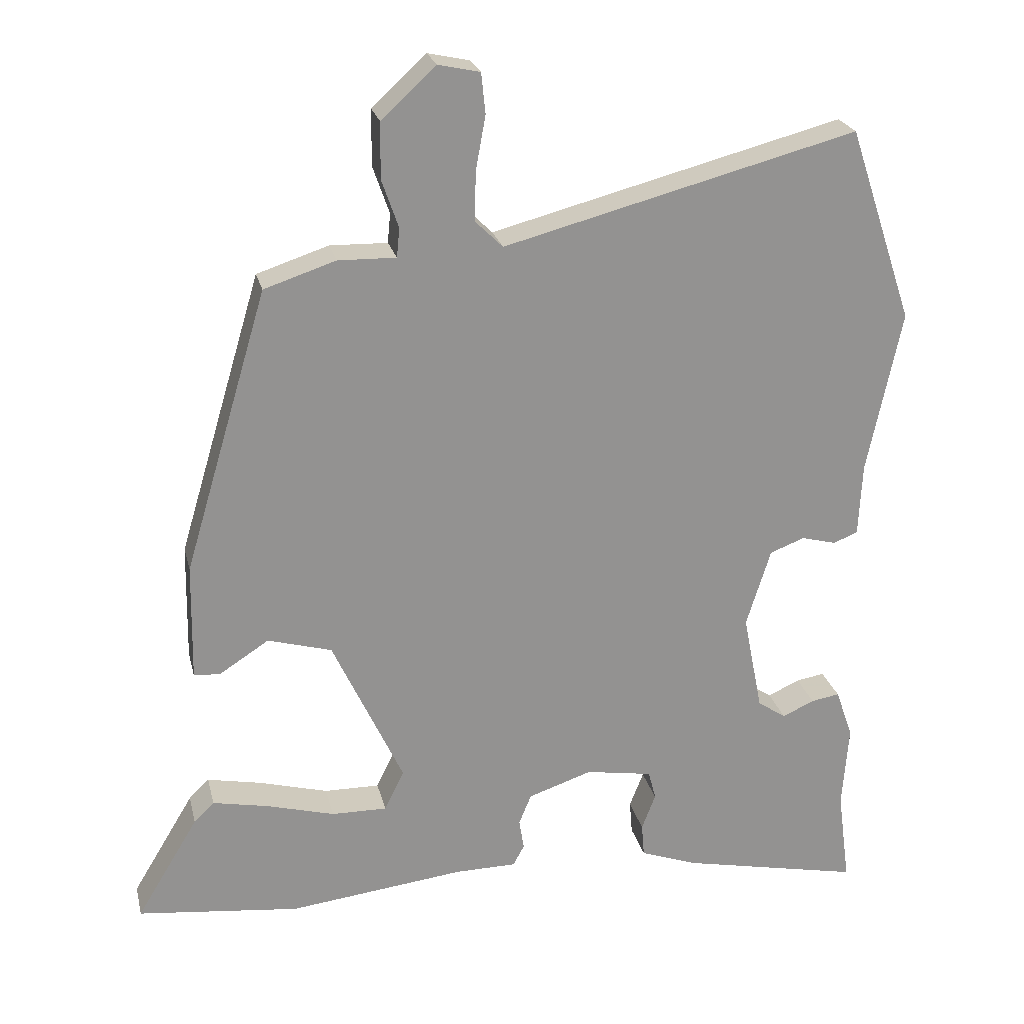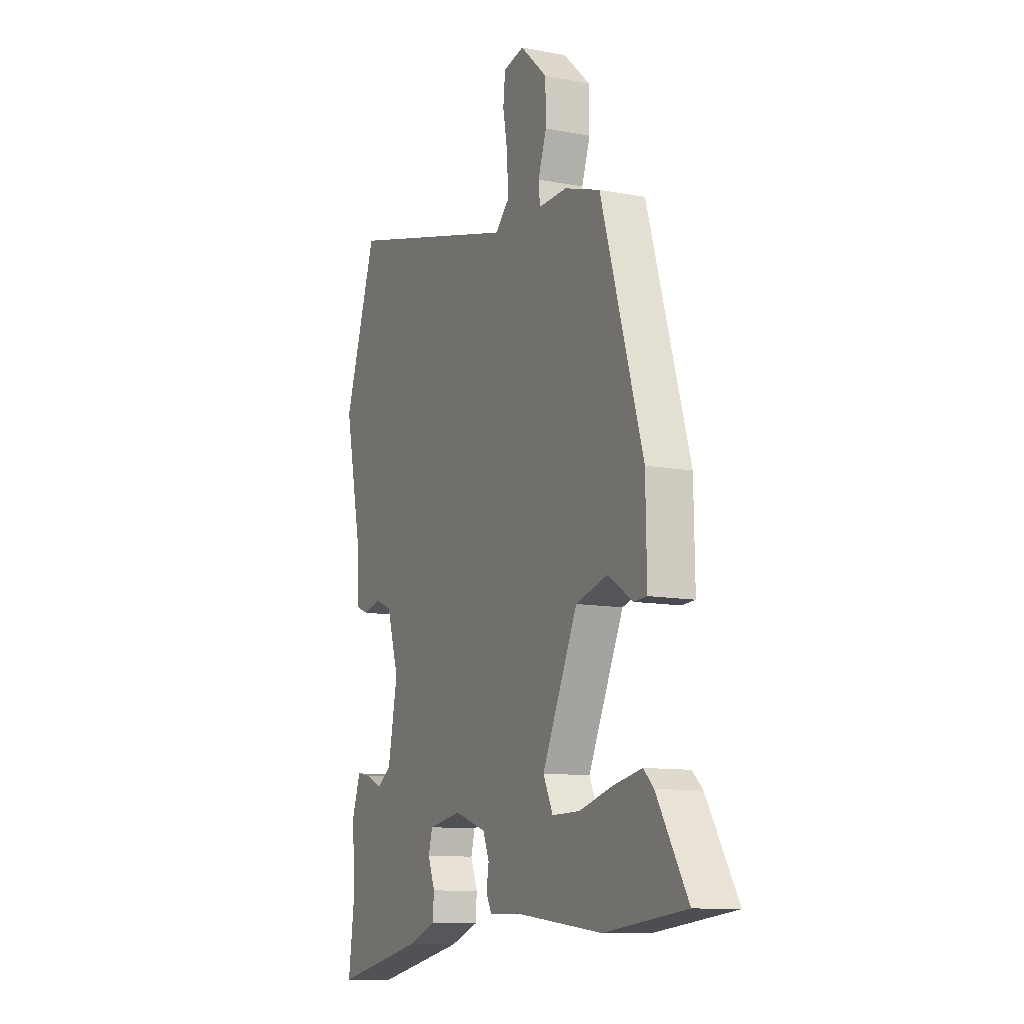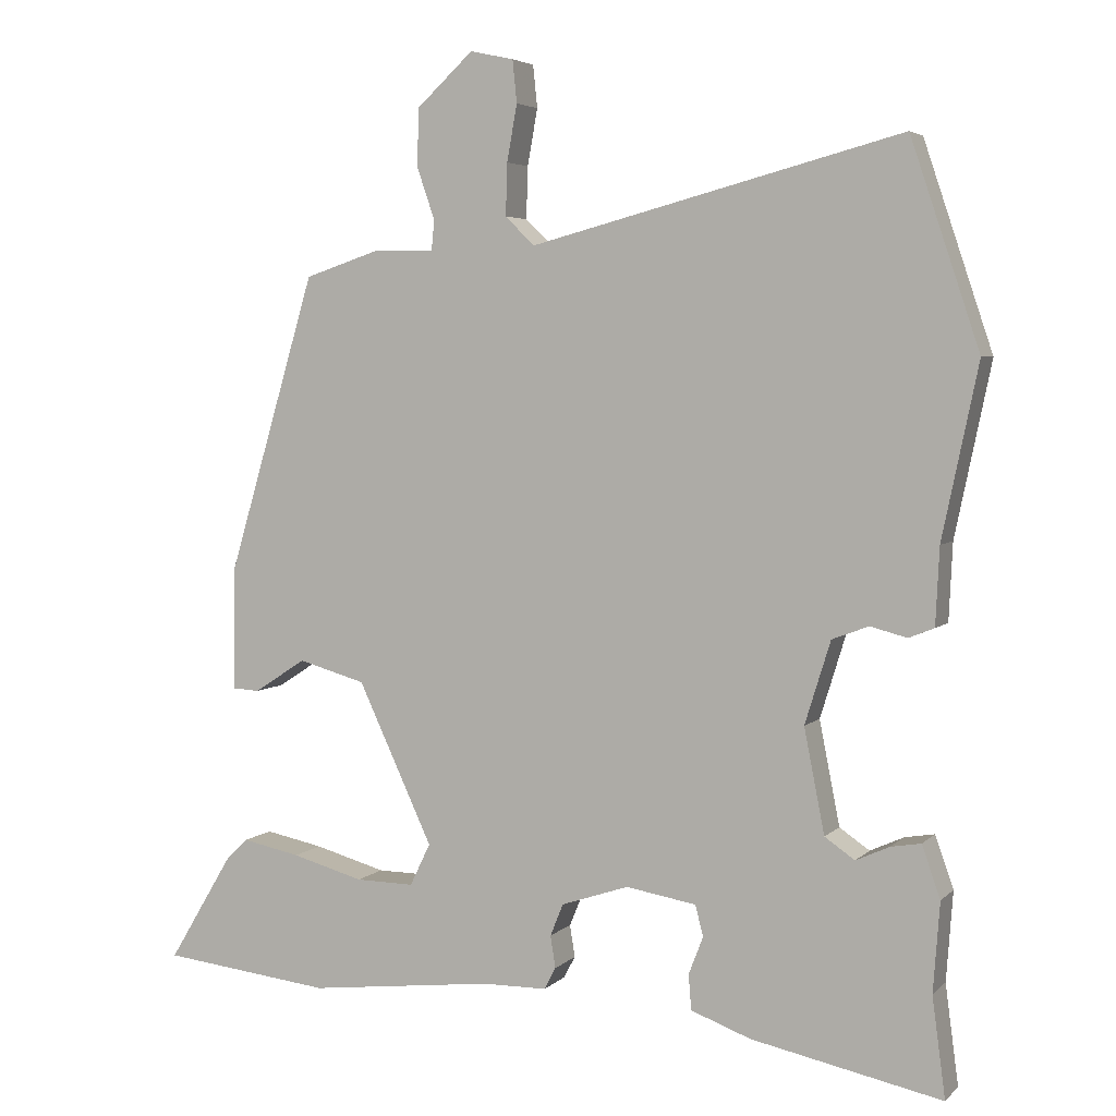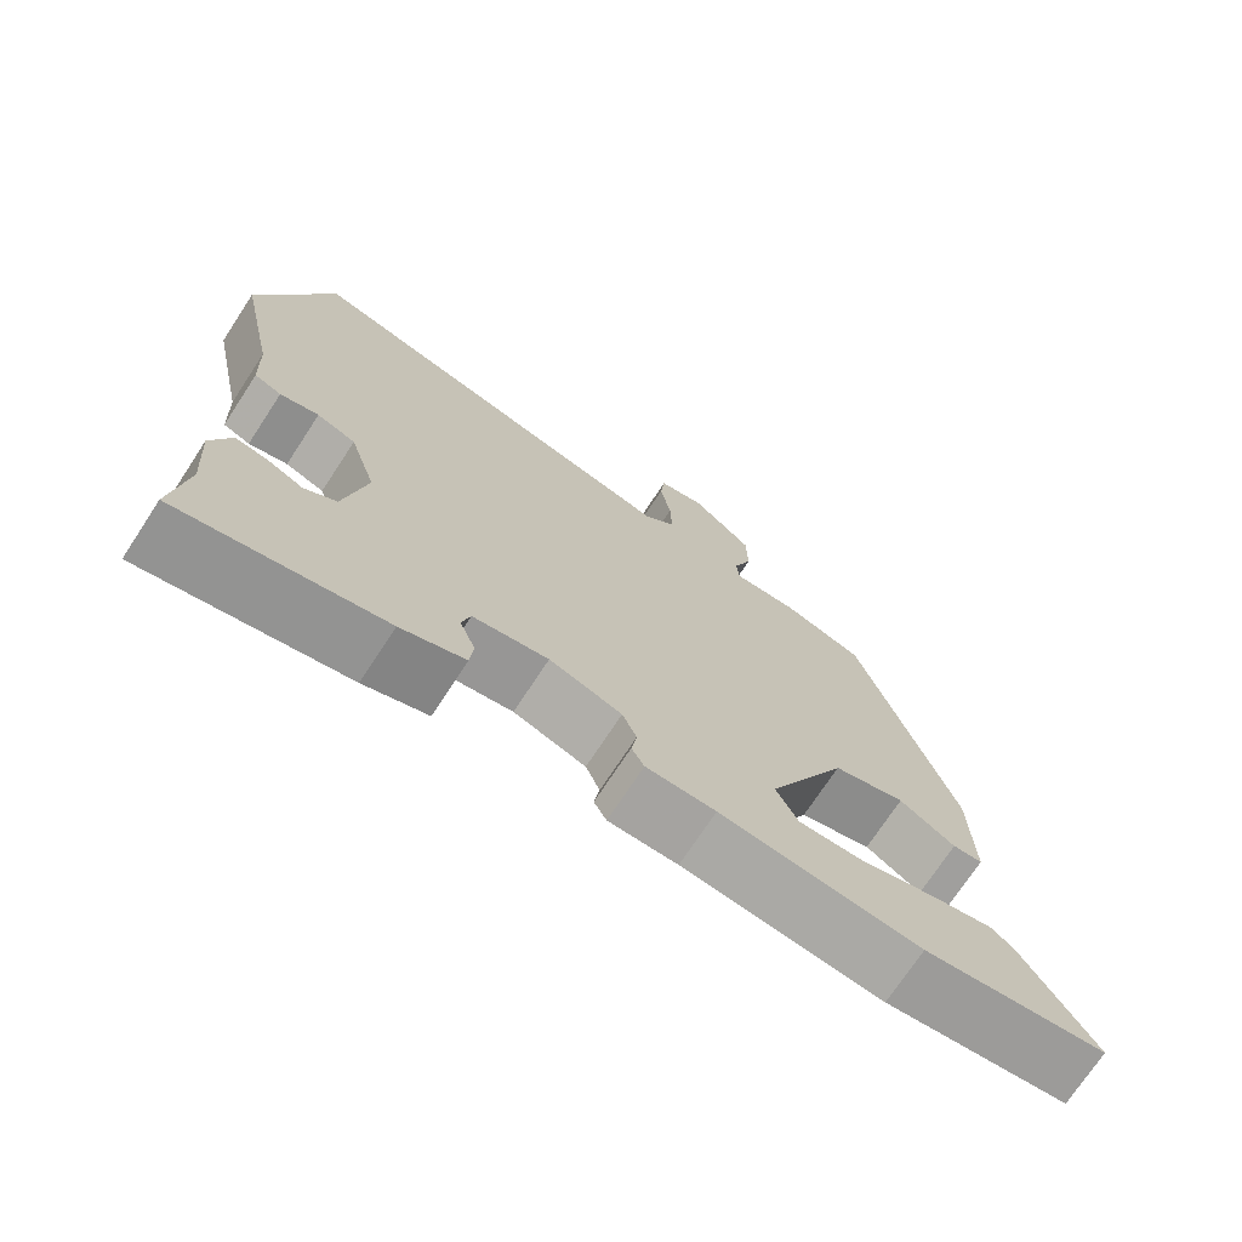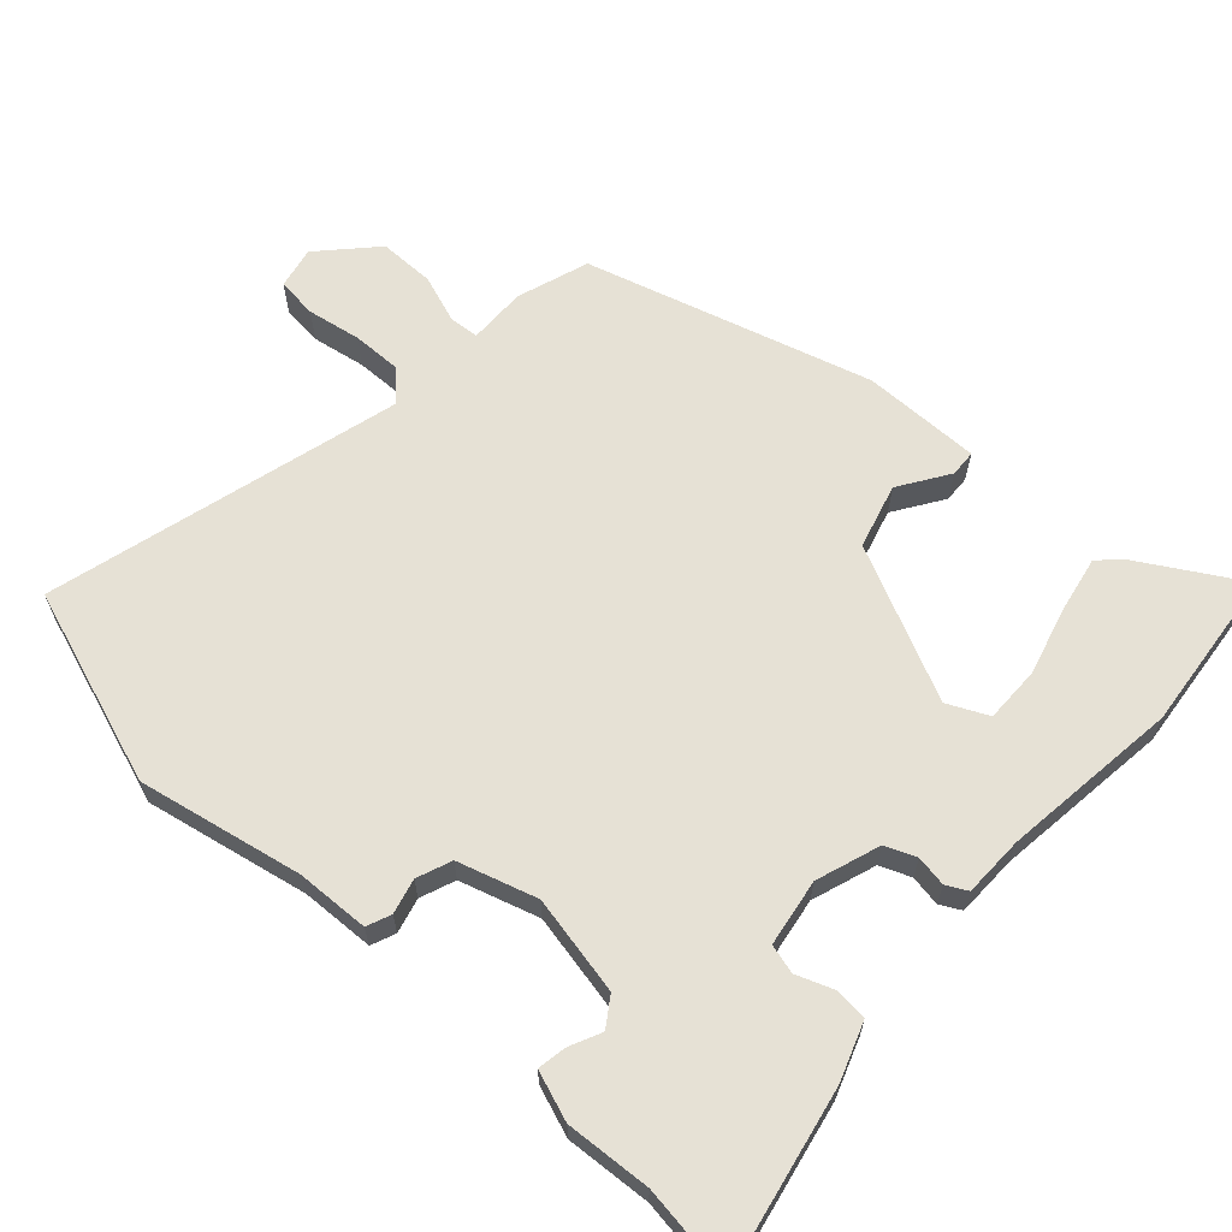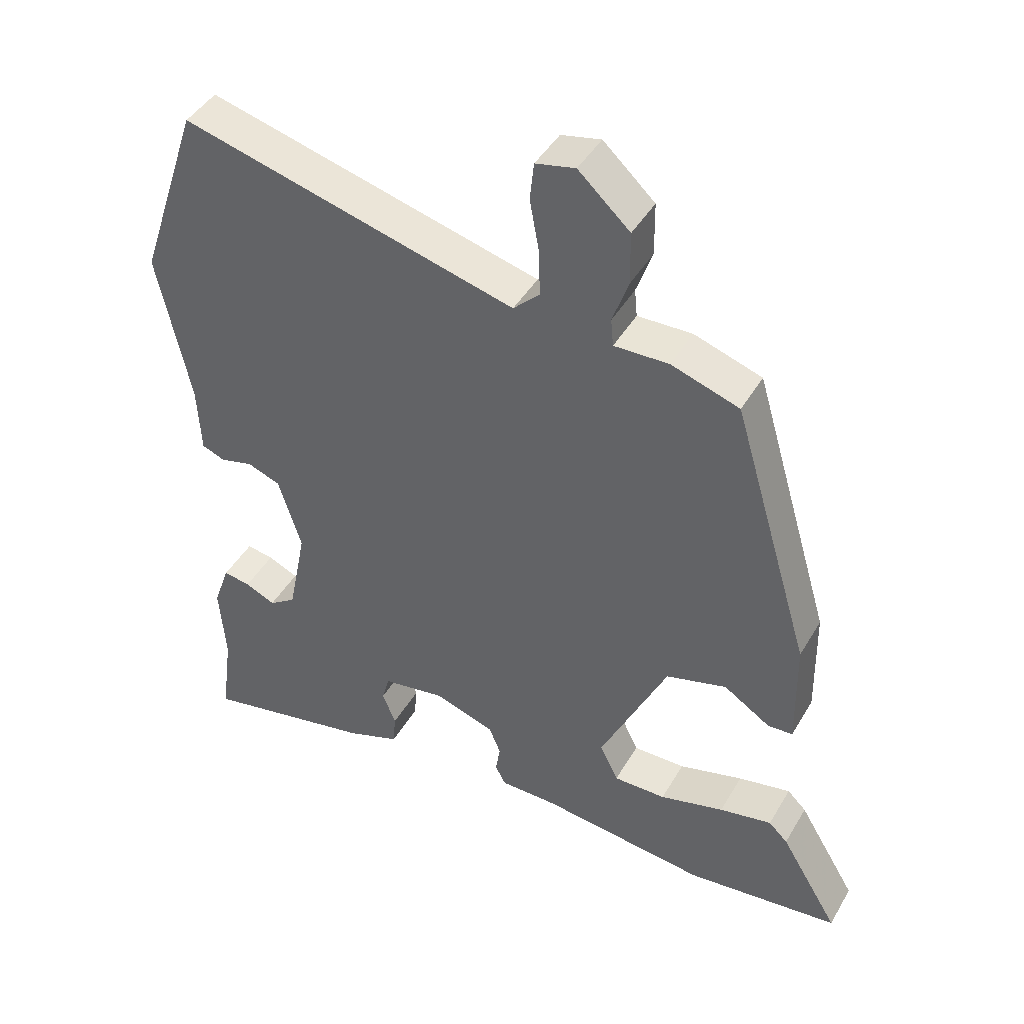
<metadata>
{"format":"obj","ext":"obj","renderer":"f3d","projection":"perspective","resolution":1024,"background":"white","views":[{"elev":23.7,"azim":-13.0,"up":"+Z"},{"elev":-11.0,"azim":-115.0,"up":"+Z"},{"elev":4.4,"azim":22.3,"up":"+Z"},{"elev":-72.8,"azim":146.7,"up":"+Z"},{"elev":64.1,"azim":132.6,"up":"+Y"},{"elev":44.1,"azim":-151.5,"up":"+Z"}]}
</metadata>
<code>
v -0.392 0.07 0.479
v -0.289 0.07 0.513
v -0.206 0.07 0.511
v -0.202 0.07 0.553
v -0.226 0.07 0.622
v -0.225 0.07 0.702
v -0.147 0.07 0.774
v -0.087 0.07 0.761
v -0.081 0.07 0.703
v -0.095 0.07 0.626
v -0.097 0.07 0.555
v -0.057 0.07 0.516
v 0.45 0.07 0.649
v 0.544 0.07 0.369
v 0.495 0.07 0.134
v 0.49 0.07 0.029
v 0.455 0.07 0.015
v 0.405 0.07 0.028
v 0.355 0.07 0.009
v 0.32 0.07 -0.104
v 0.348 0.07 -0.246
v 0.389 0.07 -0.274
v 0.435 0.07 -0.253
v 0.476 0.07 -0.246
v 0.501 0.07 -0.317
v 0.492 0.07 -0.439
v 0.51 0.07 -0.575
v 0.25 0.07 -0.521
v 0.168 0.07 -0.491
v 0.164 0.07 -0.443
v 0.184 0.07 -0.391
v 0.173 0.07 -0.349
v 0.077 0.07 -0.333
v -0.015 0.07 -0.364
v -0.033 0.07 -0.408
v -0.026 0.07 -0.452
v -0.042 0.07 -0.482
v -0.13 0.07 -0.483
v -0.384 0.07 -0.513
v -0.617 0.07 -0.487
v -0.528 0.07 -0.339
v -0.499 0.07 -0.311
v -0.419 0.07 -0.327
v -0.321 0.07 -0.354
v -0.241 0.07 -0.355
v -0.213 0.07 -0.297
v -0.315 0.07 -0.078
v -0.407 0.07 -0.052
v -0.478 0.07 -0.098
v -0.516 0.07 -0.096
v -0.513 0.07 0.073
v -0.392 0 0.479
v -0.289 0 0.513
v -0.206 0 0.511
v -0.202 0 0.553
v -0.226 0 0.622
v -0.225 0 0.702
v -0.147 0 0.774
v -0.087 0 0.761
v -0.081 0 0.703
v -0.095 0 0.626
v -0.097 0 0.555
v -0.057 0 0.516
v 0.45 0 0.649
v 0.544 0 0.369
v 0.495 0 0.134
v 0.49 0 0.029
v 0.455 0 0.015
v 0.405 0 0.028
v 0.355 0 0.009
v 0.32 0 -0.104
v 0.348 0 -0.246
v 0.389 0 -0.274
v 0.435 0 -0.253
v 0.476 0 -0.246
v 0.501 0 -0.317
v 0.492 0 -0.439
v 0.51 0 -0.575
v 0.25 0 -0.521
v 0.168 0 -0.491
v 0.164 0 -0.443
v 0.184 0 -0.391
v 0.173 0 -0.349
v 0.077 0 -0.333
v -0.015 0 -0.364
v -0.033 0 -0.408
v -0.026 0 -0.452
v -0.042 0 -0.482
v -0.13 0 -0.483
v -0.384 0 -0.513
v -0.617 0 -0.487
v -0.528 0 -0.339
v -0.499 0 -0.311
v -0.419 0 -0.327
v -0.321 0 -0.354
v -0.241 0 -0.355
v -0.213 0 -0.297
v -0.315 0 -0.078
v -0.407 0 -0.052
v -0.478 0 -0.098
v -0.516 0 -0.096
v -0.513 0 0.073
f 48 49 50 51
f 47 48 51 1
f 46 47 1 2
f 41 42 43 44
f 39 40 41 44
f 38 39 44 45
f 35 36 37 38
f 34 35 38 45
f 33 34 45 46
f 28 29 30 31
f 26 27 28 31
f 26 31 32
f 25 26 32
f 22 23 24 25
f 22 25 32 33
f 15 16 17 18
f 15 18 19
f 12 13 14 15
f 12 15 19
f 11 12 19 20
f 7 8 9 10
f 7 10 11
f 4 5 6 7
f 3 4 7 11
f 33 46 2 3
f 21 22 33
f 20 21 33
f 3 11 20 33
f 102 101 100 99
f 52 102 99 98
f 53 52 98 97
f 95 94 93 92
f 95 92 91 90
f 96 95 90 89
f 89 88 87 86
f 96 89 86 85
f 97 96 85 84
f 82 81 80 79
f 82 79 78 77
f 83 82 77
f 83 77 76
f 76 75 74 73
f 84 83 76 73
f 69 68 67 66
f 70 69 66
f 66 65 64 63
f 70 66 63
f 71 70 63 62
f 61 60 59 58
f 62 61 58
f 58 57 56 55
f 62 58 55 54
f 54 53 97 84
f 84 73 72
f 84 72 71
f 84 71 62 54
f 1 52 53 2
f 2 53 54 3
f 3 54 55 4
f 4 55 56 5
f 5 56 57 6
f 6 57 58 7
f 7 58 59 8
f 8 59 60 9
f 9 60 61 10
f 10 61 62 11
f 11 62 63 12
f 12 63 64 13
f 13 64 65 14
f 14 65 66 15
f 15 66 67 16
f 16 67 68 17
f 17 68 69 18
f 18 69 70 19
f 19 70 71 20
f 20 71 72 21
f 21 72 73 22
f 22 73 74 23
f 23 74 75 24
f 24 75 76 25
f 25 76 77 26
f 26 77 78 27
f 27 78 79 28
f 28 79 80 29
f 29 80 81 30
f 30 81 82 31
f 31 82 83 32
f 32 83 84 33
f 33 84 85 34
f 34 85 86 35
f 35 86 87 36
f 36 87 88 37
f 37 88 89 38
f 38 89 90 39
f 39 90 91 40
f 40 91 92 41
f 41 92 93 42
f 42 93 94 43
f 43 94 95 44
f 44 95 96 45
f 45 96 97 46
f 46 97 98 47
f 47 98 99 48
f 48 99 100 49
f 49 100 101 50
f 50 101 102 51
f 51 102 52 1

</code>
